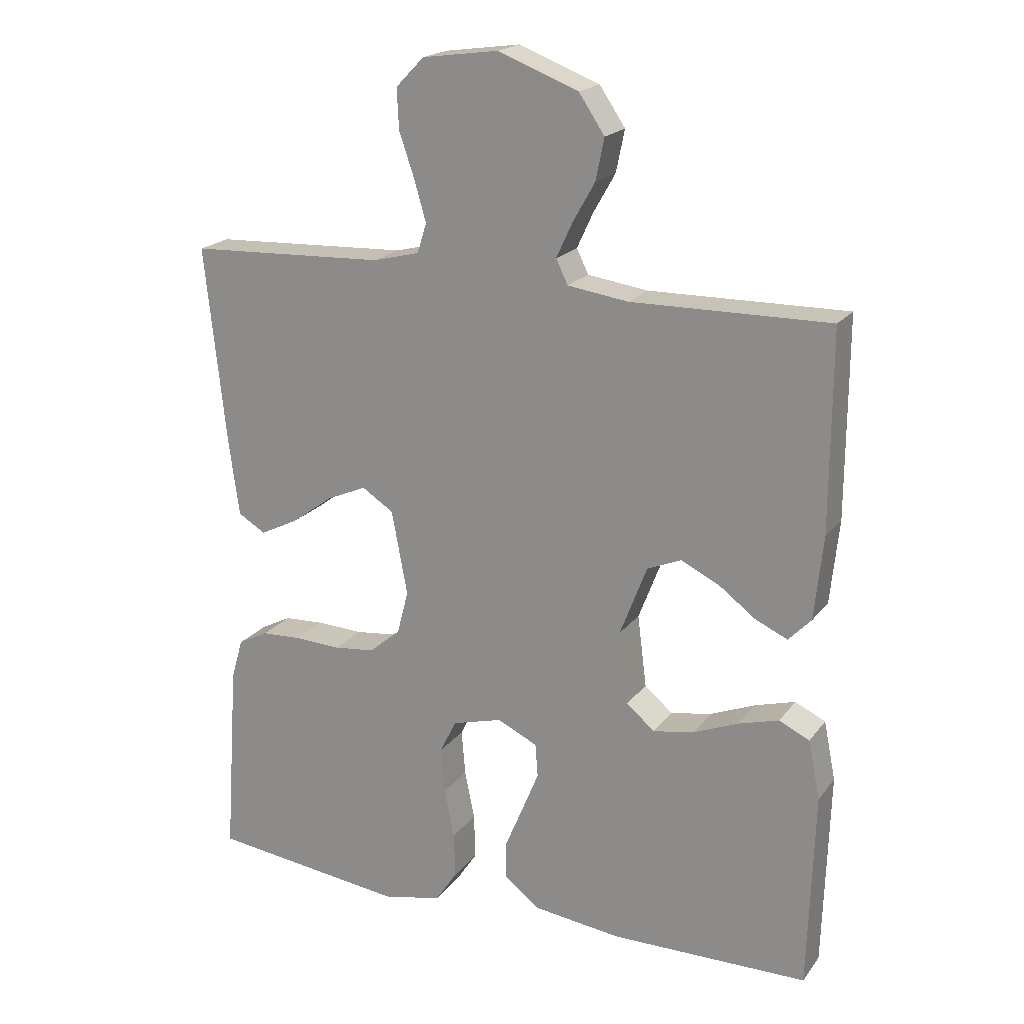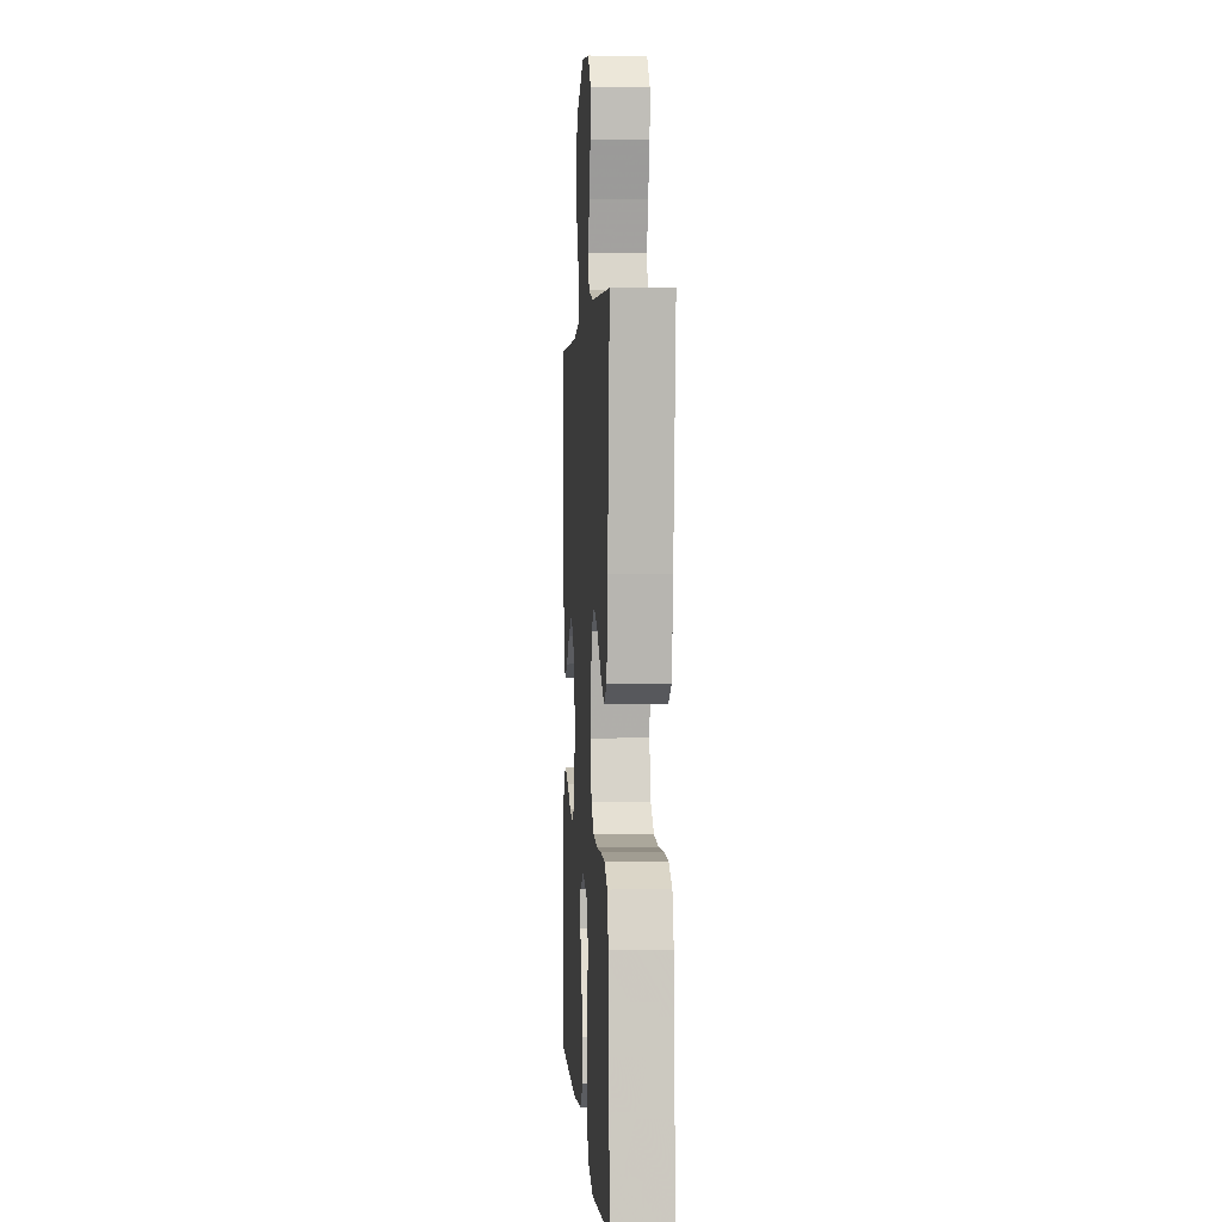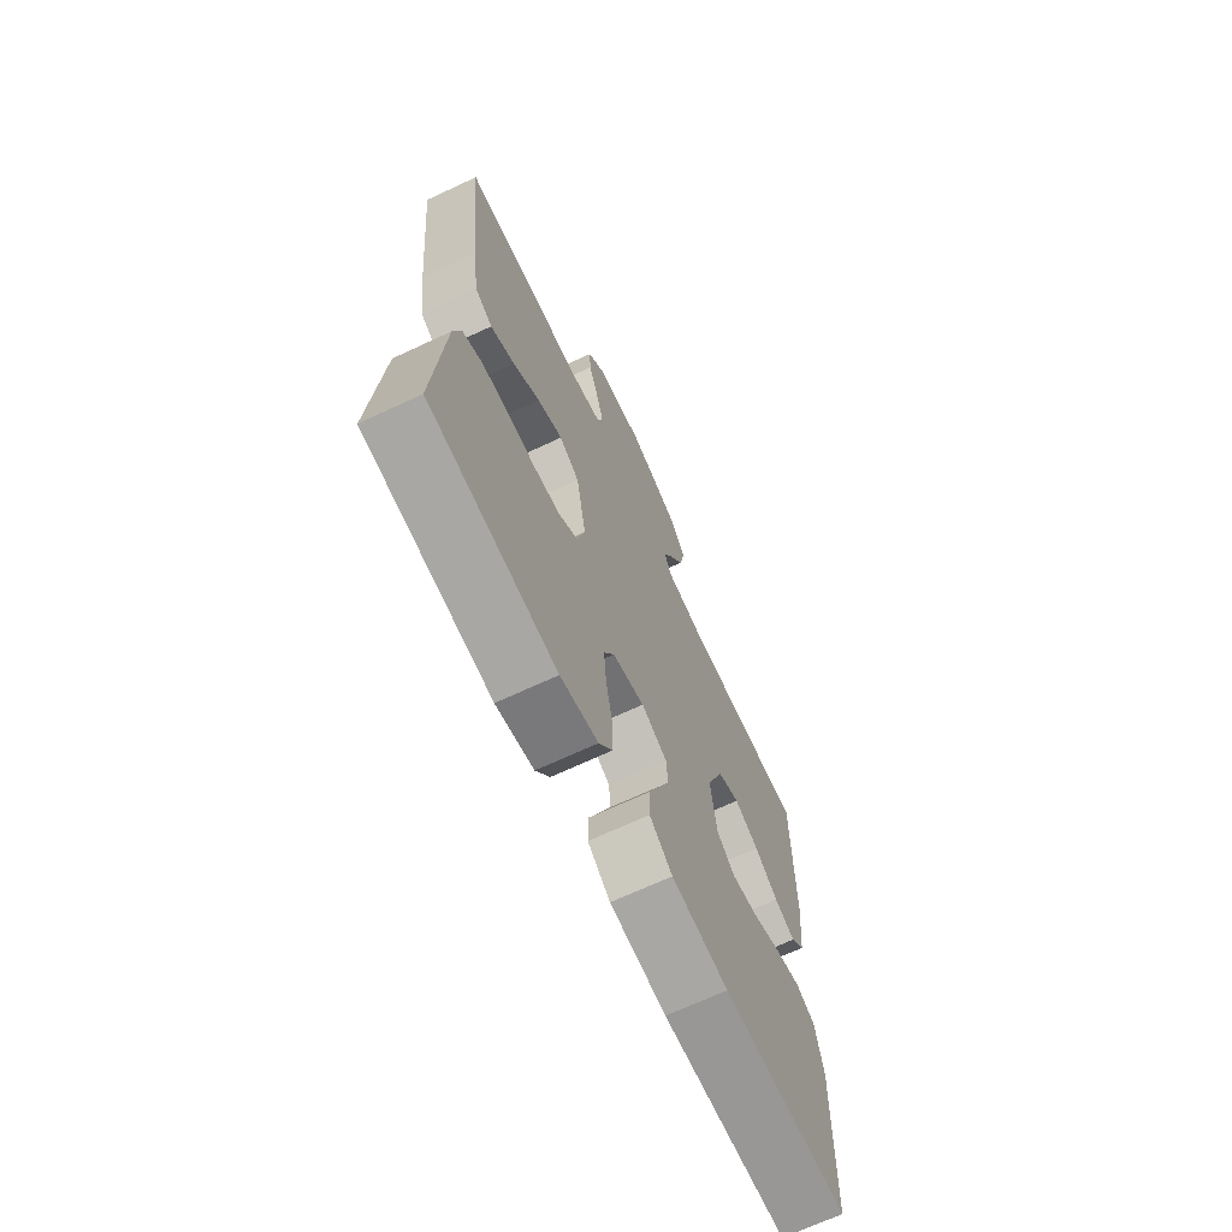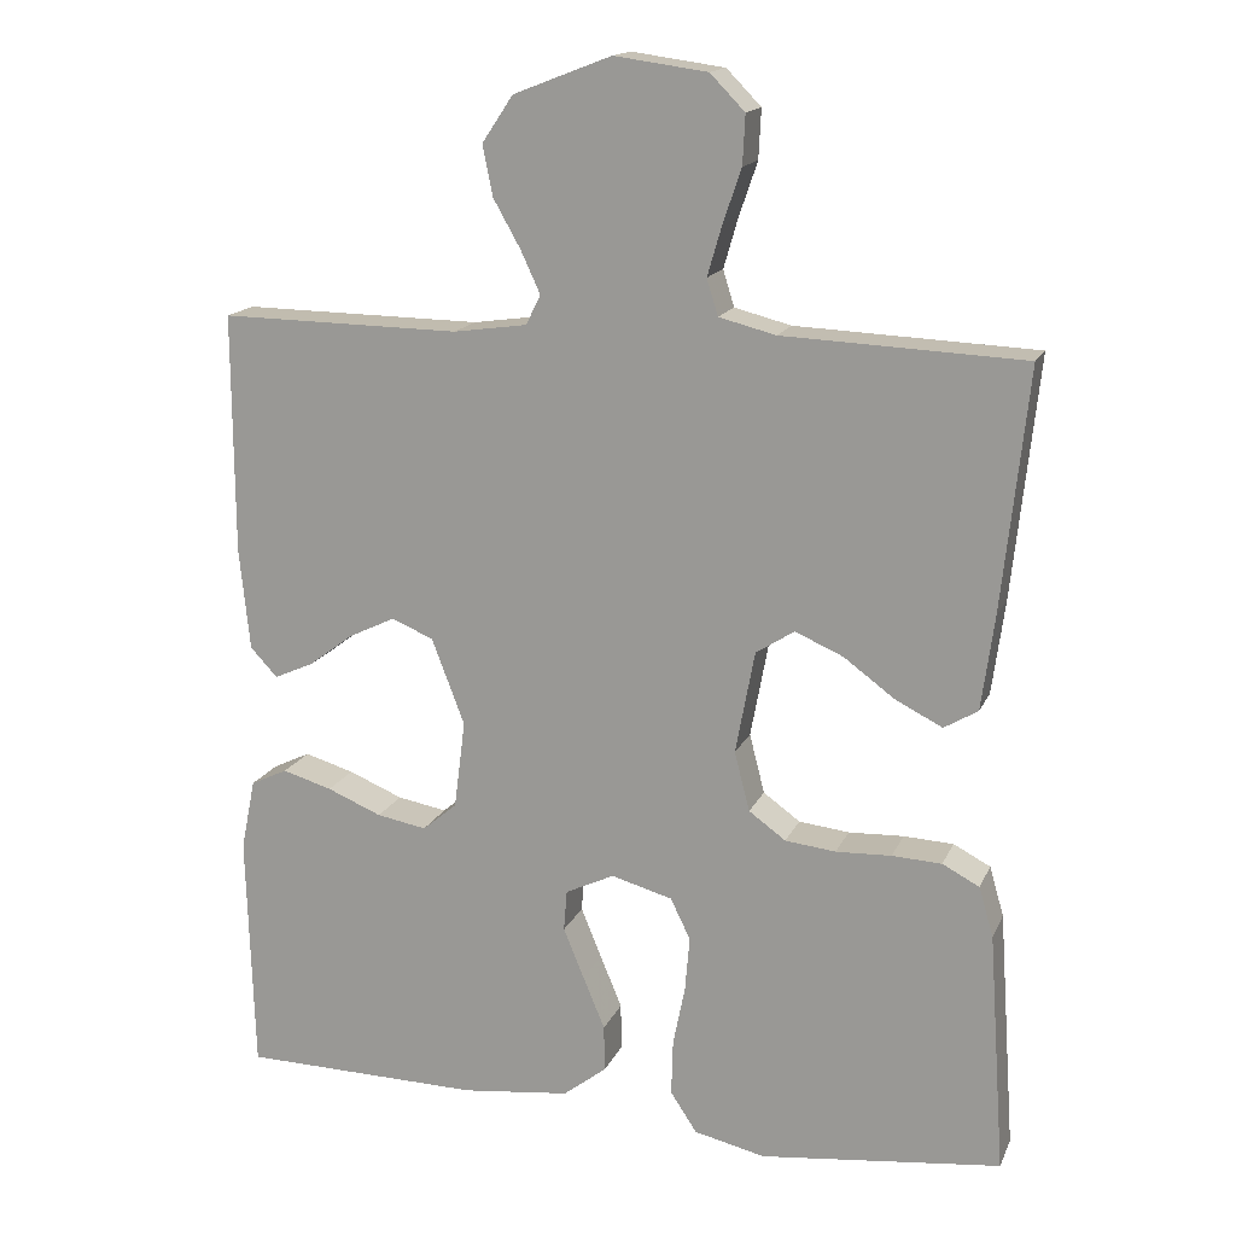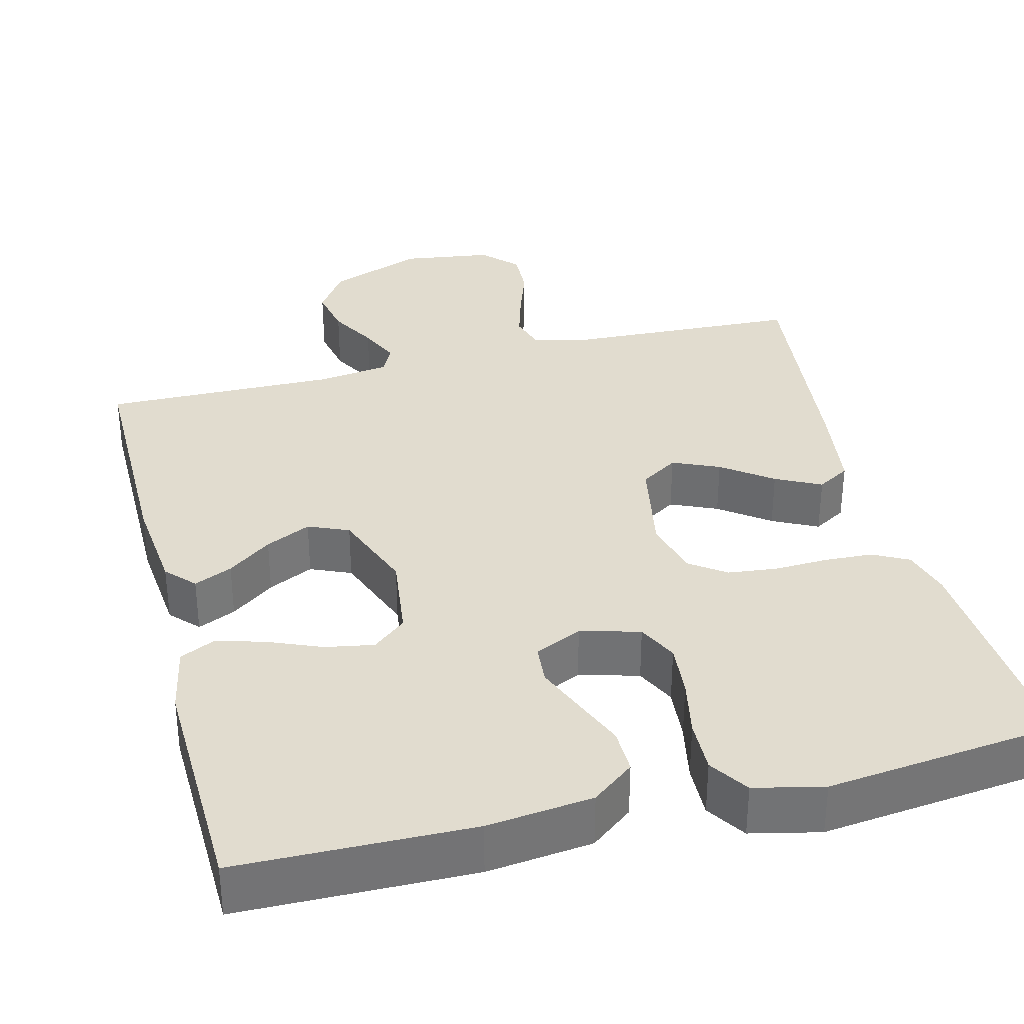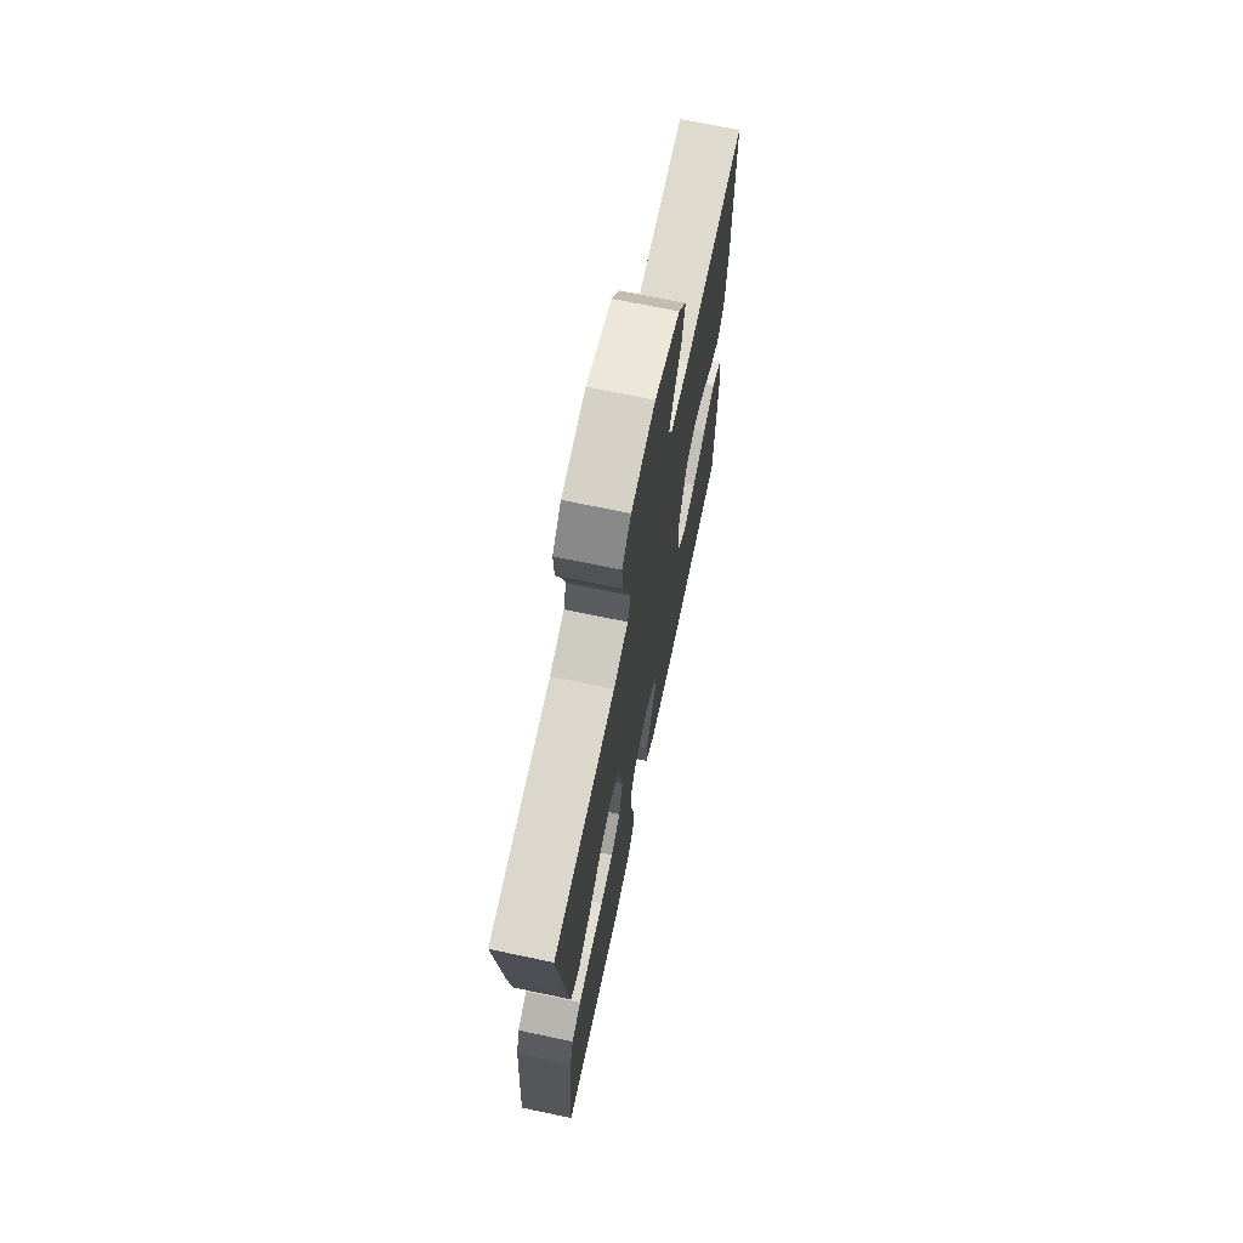
<metadata>
{"format":"obj","ext":"obj","renderer":"f3d","projection":"perspective","resolution":1024,"background":"white","views":[{"elev":19.8,"azim":26.0,"up":"+Z"},{"elev":1.8,"azim":-93.8,"up":"+Z"},{"elev":-69.0,"azim":-65.0,"up":"+Z"},{"elev":16.0,"azim":-162.0,"up":"+Z"},{"elev":34.4,"azim":165.9,"up":"+Y"},{"elev":70.4,"azim":-78.1,"up":"+Z"}]}
</metadata>
<code>
v -0.5 0.07 0.5
v -0.2 0.07 0.513
v -0.129 0.07 0.531
v -0.115 0.07 0.576
v -0.133 0.07 0.638
v -0.156 0.07 0.705
v -0.159 0.07 0.766
v -0.116 0.07 0.81
v 0 0.07 0.826
v 0.122 0.07 0.779
v 0.161 0.07 0.721
v 0.148 0.07 0.658
v 0.114 0.07 0.598
v 0.09 0.07 0.546
v 0.108 0.07 0.509
v 0.2 0.07 0.496
v 0.5 0.07 0.5
v 0.499 0.07 0.2
v 0.486 0.07 0.073
v 0.452 0.07 0.037
v 0.403 0.07 0.059
v 0.347 0.07 0.101
v 0.289 0.07 0.129
v 0.237 0.07 0.107
v 0.196 0.07 0
v 0.21 0.07 -0.11
v 0.253 0.07 -0.146
v 0.315 0.07 -0.135
v 0.383 0.07 -0.107
v 0.445 0.07 -0.089
v 0.491 0.07 -0.111
v 0.509 0.07 -0.2
v 0.5 0.07 -0.5
v 0.2 0.07 -0.504
v 0.065 0.07 -0.488
v 0.011 0.07 -0.446
v 0.012 0.07 -0.388
v 0.039 0.07 -0.323
v 0.065 0.07 -0.26
v 0.061 0.07 -0.209
v 0 0.07 -0.18
v -0.076 0.07 -0.201
v -0.101 0.07 -0.252
v -0.095 0.07 -0.321
v -0.08 0.07 -0.396
v -0.078 0.07 -0.465
v -0.111 0.07 -0.515
v -0.2 0.07 -0.535
v -0.5 0.07 -0.5
v -0.479 0.07 -0.2
v -0.461 0.07 -0.138
v -0.415 0.07 -0.114
v -0.353 0.07 -0.111
v -0.284 0.07 -0.114
v -0.221 0.07 -0.107
v -0.175 0.07 -0.074
v -0.156 0.07 0
v -0.18 0.07 0.128
v -0.228 0.07 0.159
v -0.288 0.07 0.133
v -0.352 0.07 0.086
v -0.41 0.07 0.057
v -0.452 0.07 0.082
v -0.468 0.07 0.2
v -0.5 0 0.5
v -0.2 0 0.513
v -0.129 0 0.531
v -0.115 0 0.576
v -0.133 0 0.638
v -0.156 0 0.705
v -0.159 0 0.766
v -0.116 0 0.81
v 0 0 0.826
v 0.122 0 0.779
v 0.161 0 0.721
v 0.148 0 0.658
v 0.114 0 0.598
v 0.09 0 0.546
v 0.108 0 0.509
v 0.2 0 0.496
v 0.5 0 0.5
v 0.499 0 0.2
v 0.486 0 0.073
v 0.452 0 0.037
v 0.403 0 0.059
v 0.347 0 0.101
v 0.289 0 0.129
v 0.237 0 0.107
v 0.196 0 0
v 0.21 0 -0.11
v 0.253 0 -0.146
v 0.315 0 -0.135
v 0.383 0 -0.107
v 0.445 0 -0.089
v 0.491 0 -0.111
v 0.509 0 -0.2
v 0.5 0 -0.5
v 0.2 0 -0.504
v 0.065 0 -0.488
v 0.011 0 -0.446
v 0.012 0 -0.388
v 0.039 0 -0.323
v 0.065 0 -0.26
v 0.061 0 -0.209
v 0 0 -0.18
v -0.076 0 -0.201
v -0.101 0 -0.252
v -0.095 0 -0.321
v -0.08 0 -0.396
v -0.078 0 -0.465
v -0.111 0 -0.515
v -0.2 0 -0.535
v -0.5 0 -0.5
v -0.479 0 -0.2
v -0.461 0 -0.138
v -0.415 0 -0.114
v -0.353 0 -0.111
v -0.284 0 -0.114
v -0.221 0 -0.107
v -0.175 0 -0.074
v -0.156 0 0
v -0.18 0 0.128
v -0.228 0 0.159
v -0.288 0 0.133
v -0.352 0 0.086
v -0.41 0 0.057
v -0.452 0 0.082
v -0.468 0 0.2
f 64 1 2
f 63 64 2
f 62 63 2
f 61 62 2
f 60 61 2
f 59 60 2 3
f 58 59 3 4
f 57 58 4
f 52 53 54
f 51 52 54
f 50 51 54
f 49 50 54
f 48 49 54
f 47 48 54
f 46 47 54
f 45 46 54
f 44 45 54
f 43 44 54 55
f 42 43 55 56
f 36 37 38
f 35 36 38
f 34 35 38
f 33 34 38
f 32 33 38
f 31 32 38
f 30 31 38
f 29 30 38
f 28 29 38
f 27 28 38 39
f 26 27 39 40
f 20 21 22
f 19 20 22
f 18 19 22
f 17 18 22
f 16 17 22
f 15 16 22 23
f 14 15 23 24
f 11 12 13
f 10 11 13
f 9 10 13
f 8 9 13
f 7 8 13
f 6 7 13
f 5 6 13
f 4 5 13 14
f 14 24 25
f 4 14 25
f 57 4 25
f 57 25 26
f 56 57 26
f 42 56 26
f 41 42 26
f 26 40 41
f 66 65 128
f 66 128 127
f 66 127 126
f 66 126 125
f 66 125 124
f 67 66 124 123
f 68 67 123 122
f 68 122 121
f 118 117 116
f 118 116 115
f 118 115 114
f 118 114 113
f 118 113 112
f 118 112 111
f 118 111 110
f 118 110 109
f 118 109 108
f 119 118 108 107
f 120 119 107 106
f 102 101 100
f 102 100 99
f 102 99 98
f 102 98 97
f 102 97 96
f 102 96 95
f 102 95 94
f 102 94 93
f 102 93 92
f 103 102 92 91
f 104 103 91 90
f 86 85 84
f 86 84 83
f 86 83 82
f 86 82 81
f 86 81 80
f 87 86 80 79
f 88 87 79 78
f 77 76 75
f 77 75 74
f 77 74 73
f 77 73 72
f 77 72 71
f 77 71 70
f 77 70 69
f 78 77 69 68
f 89 88 78
f 89 78 68
f 89 68 121
f 90 89 121
f 90 121 120
f 90 120 106
f 90 106 105
f 105 104 90
f 1 65 66 2
f 2 66 67 3
f 3 67 68 4
f 4 68 69 5
f 5 69 70 6
f 6 70 71 7
f 7 71 72 8
f 8 72 73 9
f 9 73 74 10
f 10 74 75 11
f 11 75 76 12
f 12 76 77 13
f 13 77 78 14
f 14 78 79 15
f 15 79 80 16
f 16 80 81 17
f 17 81 82 18
f 18 82 83 19
f 19 83 84 20
f 20 84 85 21
f 21 85 86 22
f 22 86 87 23
f 23 87 88 24
f 24 88 89 25
f 25 89 90 26
f 26 90 91 27
f 27 91 92 28
f 28 92 93 29
f 29 93 94 30
f 30 94 95 31
f 31 95 96 32
f 32 96 97 33
f 33 97 98 34
f 34 98 99 35
f 35 99 100 36
f 36 100 101 37
f 37 101 102 38
f 38 102 103 39
f 39 103 104 40
f 40 104 105 41
f 41 105 106 42
f 42 106 107 43
f 43 107 108 44
f 44 108 109 45
f 45 109 110 46
f 46 110 111 47
f 47 111 112 48
f 48 112 113 49
f 49 113 114 50
f 50 114 115 51
f 51 115 116 52
f 52 116 117 53
f 53 117 118 54
f 54 118 119 55
f 55 119 120 56
f 56 120 121 57
f 57 121 122 58
f 58 122 123 59
f 59 123 124 60
f 60 124 125 61
f 61 125 126 62
f 62 126 127 63
f 63 127 128 64
f 64 128 65 1

</code>
